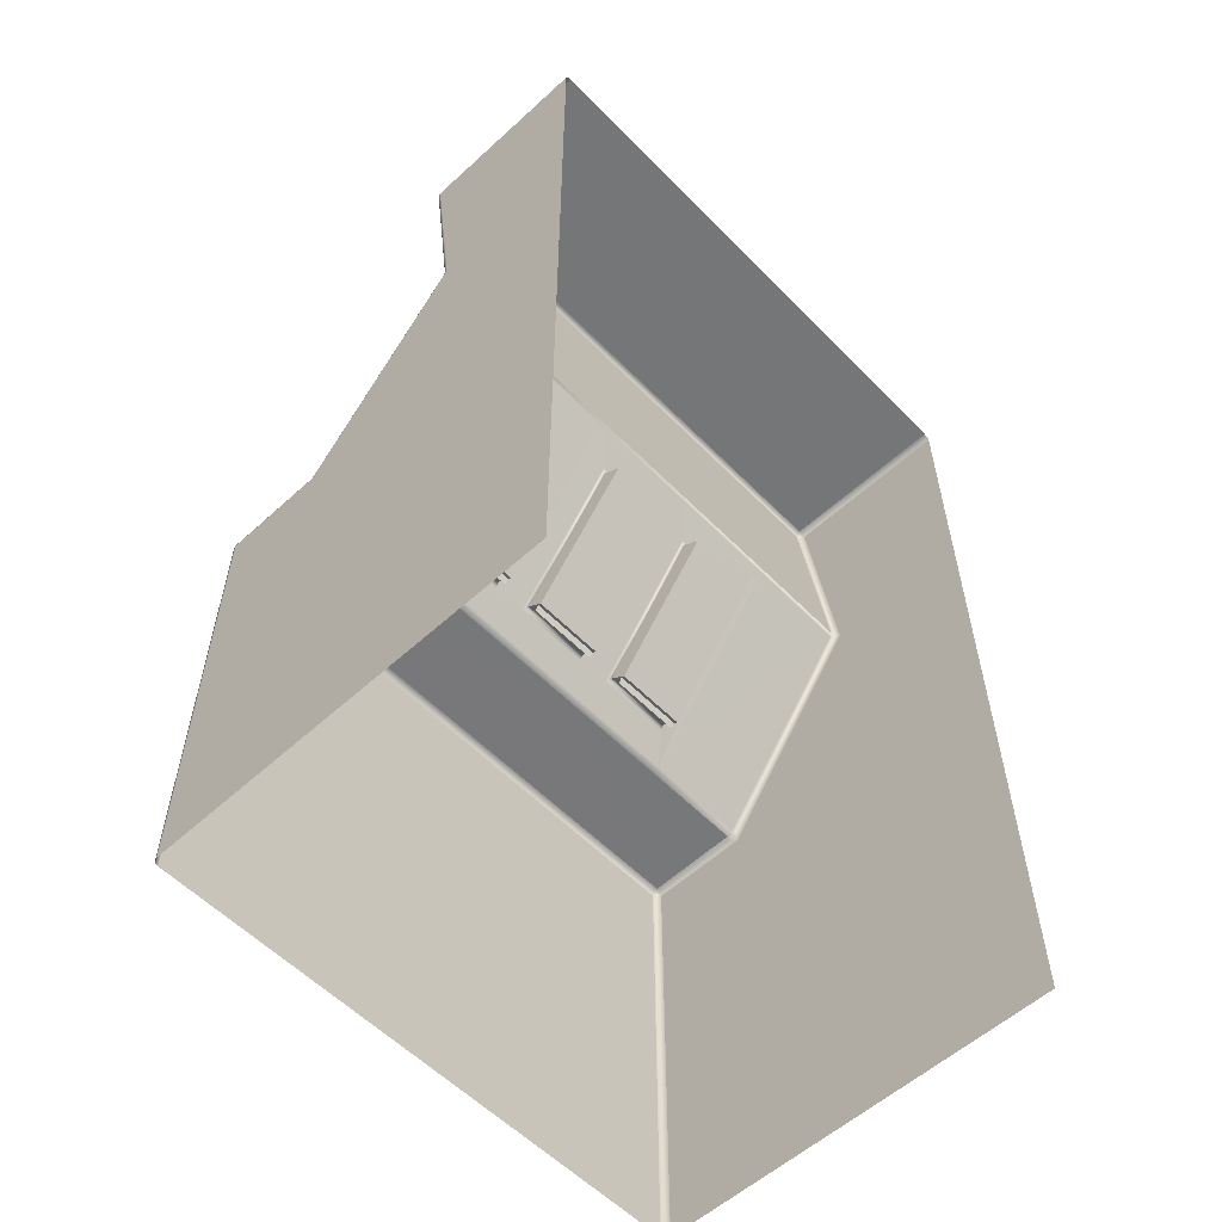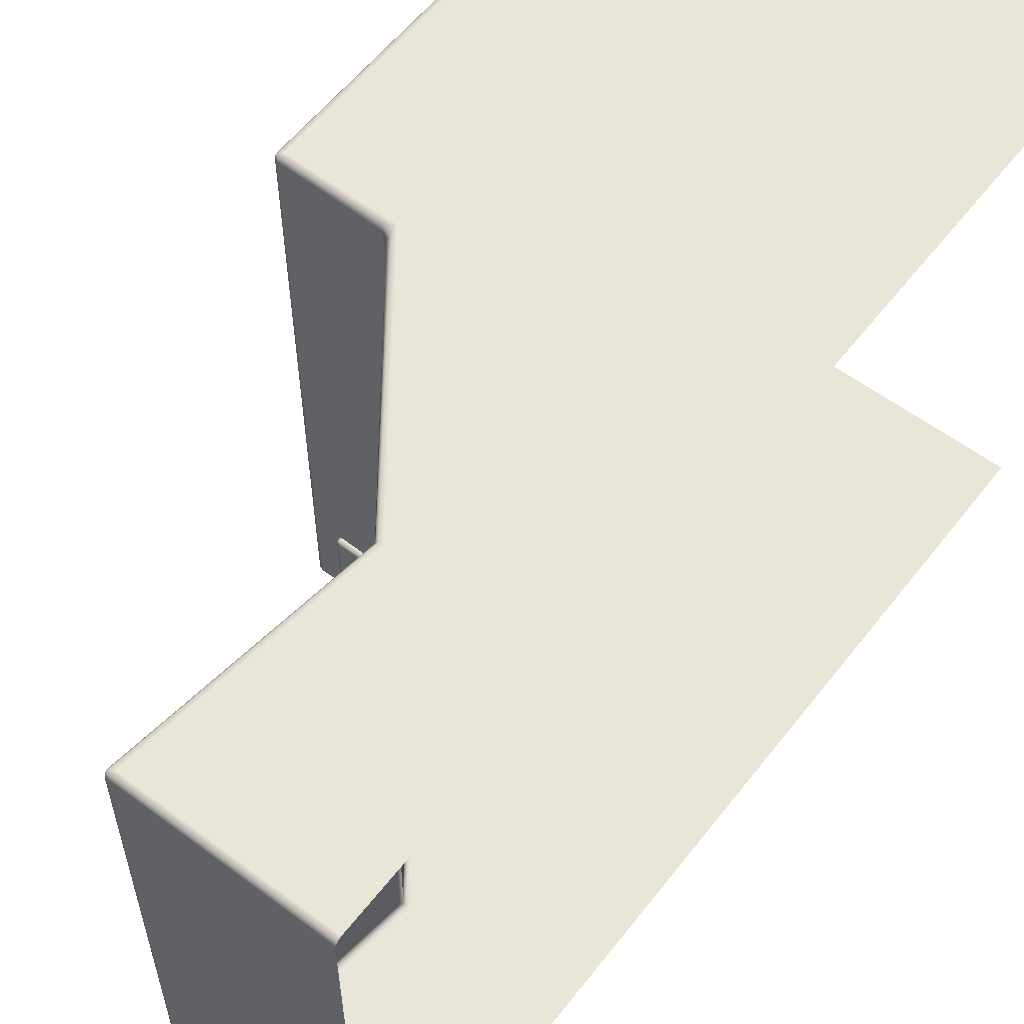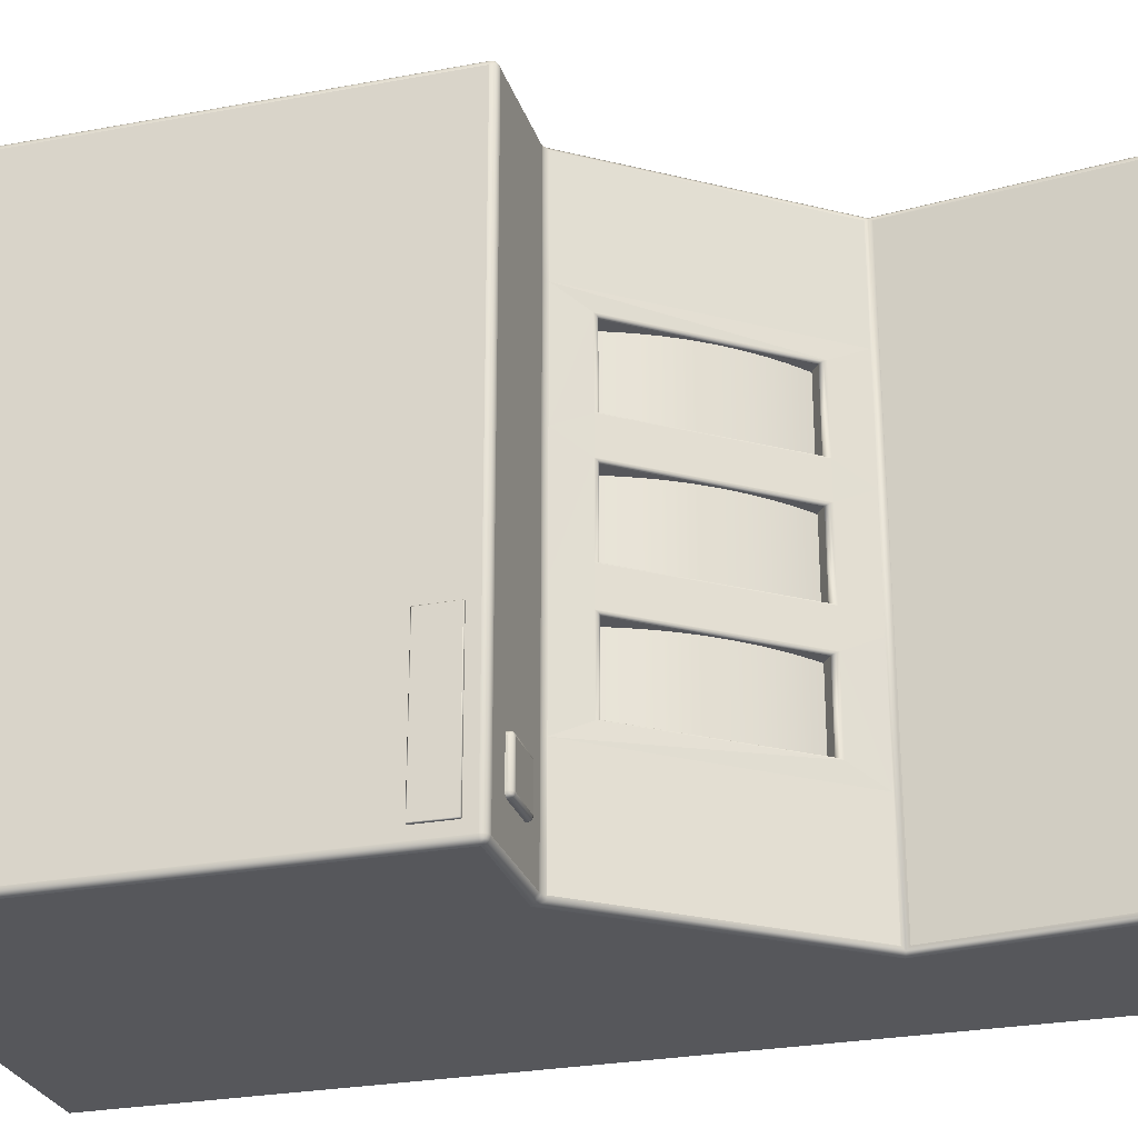
<metadata>
{"format":"obj","ext":"obj","renderer":"f3d","projection":"perspective","resolution":1024,"background":"white","views":[{"elev":-56.8,"azim":-136.5,"up":"+Y"},{"elev":58.1,"azim":-142.4,"up":"+Z"},{"elev":-27.3,"azim":106.0,"up":"+Z"}]}
</metadata>
<code>
o Machine_Body
v -0.08686 -1.589 -1
v -0.08686 -1.589 1
v 0.8398 0.0682 -0.532
v 0.4883 0.5362 -0.532
v 0.4883 0.5362 -0.268
v 0.8398 0.0682 -0.268
v 0.8398 0.0682 -0.132
v 0.4883 0.5362 -0.132
v 0.4883 0.5362 0.132
v 0.8398 0.0682 0.132
v 0.8398 0.0682 0.268
v 0.4883 0.5362 0.268
v 0.4883 0.5362 0.532
v 0.8398 0.0682 0.532
v 0.8982 0.112 -0.532
v 0.92 0.1072 -0.5397
v 0.9052 0.1145 -0.533
v 0.9131 0.1126 -0.5358
v 0.5472 0.6018 -0.5397
v 0.5467 0.58 -0.532
v 0.5513 0.5942 -0.5358
v 0.551 0.5861 -0.533
v 0.5479 0.6023 -0.2603
v 0.5467 0.58 -0.268
v 0.5513 0.5942 -0.2642
v 0.551 0.5861 -0.267
v 0.9197 0.1069 -0.2603
v 0.8982 0.112 -0.268
v 0.9131 0.1126 -0.2642
v 0.9052 0.1145 -0.267
v 0.8982 0.112 -0.132
v 0.9197 0.1069 -0.1397
v 0.9052 0.1145 -0.133
v 0.9131 0.1126 -0.1358
v 0.5477 0.6021 -0.1397
v 0.5467 0.58 -0.132
v 0.5513 0.5942 -0.1358
v 0.551 0.5861 -0.133
v 0.5477 0.6021 0.1397
v 0.5467 0.58 0.132
v 0.5513 0.5942 0.1358
v 0.551 0.5861 0.133
v 0.9197 0.1069 0.1397
v 0.8982 0.112 0.132
v 0.9131 0.1126 0.1358
v 0.9052 0.1145 0.133
v 0.8982 0.112 0.268
v 0.9197 0.1069 0.2603
v 0.9052 0.1145 0.267
v 0.9131 0.1126 0.2642
v 0.5479 0.6023 0.2603
v 0.5467 0.58 0.268
v 0.5513 0.5942 0.2642
v 0.551 0.5861 0.267
v 0.5472 0.6018 0.5397
v 0.5467 0.58 0.532
v 0.5513 0.5942 0.5358
v 0.551 0.5861 0.533
v 0.92 0.1072 0.5397
v 0.8982 0.112 0.532
v 0.9131 0.1126 0.5358
v 0.9052 0.1145 0.533
v -0.08686 1.501 1
v -0.08686 1.522 0.9788
v -0.08686 1.512 0.9972
v -0.08686 1.52 0.9894
v -0.08686 1.522 -0.9788
v -0.08686 1.501 -1
v -0.08686 1.52 -0.9894
v -0.08686 1.512 -0.9972
v 0.9929 0.01598 0.9787
v 0.9894 -0.02121 1
v 1.014 0.005149 0.9786
v 0.9859 0.01379 0.9891
v 1 0.0109 0.9788
v 0.9964 0.006369 0.9895
v 1.003 -0.01077 0.997
v 0.9893 -0.00369 0.997
v 0.999 -0.002031 0.9947
v 1.007 0.007645 0.9788
v 1.019 -0.002898 0.9892
v 1.007 0.000897 0.9895
v 0.5667 1.503 0.9788
v 0.5491 1.522 0.9788
v 0.5451 1.501 1
v 0.5655 1.513 0.9788
v 0.5635 1.502 0.9894
v 0.5624 1.512 0.9889
v 0.5483 1.519 0.9894
v 0.5591 1.52 0.9788
v 0.5578 1.517 0.9889
v 0.5556 1.502 0.9972
v 0.5468 1.512 0.9972
v 0.5568 1.512 0.9944
v 0.5451 1.501 -1
v 0.5491 1.522 -0.9788
v 0.5667 1.503 -0.9788
v 0.5468 1.512 -0.9972
v 0.5556 1.502 -0.9972
v 0.5568 1.512 -0.9944
v 0.5591 1.52 -0.9788
v 0.5483 1.519 -0.9894
v 0.5578 1.517 -0.9889
v 0.5635 1.502 -0.9894
v 0.5655 1.513 -0.9788
v 0.5624 1.512 -0.9889
v 0.4453 0.7032 1
v 0.4644 0.7082 0.9893
v 0.4564 0.7061 0.9971
v 1.35 0.000291 0.9789
v 1.35 -0.02121 1
v 1.372 -0.02121 0.9788
v 1.35 -0.003125 0.9892
v 1.361 -0.002834 0.9788
v 1.36 -0.005575 0.9889
v 1.361 -0.02121 0.9972
v 1.35 -0.01063 0.9971
v 1.36 -0.01107 0.9944
v 1.369 -0.01062 0.9788
v 1.369 -0.02121 0.9894
v 1.366 -0.01107 0.9889
v 1.35 0.000291 -0.9789
v 1.372 -0.02121 -0.9788
v 1.35 -0.02121 -1
v 1.361 -0.002834 -0.9788
v 1.35 -0.003125 -0.9892
v 1.36 -0.005575 -0.9889
v 1.369 -0.02121 -0.9894
v 1.369 -0.01062 -0.9788
v 1.366 -0.01107 -0.9889
v 1.35 -0.01063 -0.9971
v 1.361 -0.02121 -0.9972
v 1.36 -0.01107 -0.9944
v 1.372 -1.589 0.9788
v 1.35 -1.589 1
v 1.369 -1.589 0.9894
v 1.361 -1.589 0.9972
v 1.35 -1.589 -1
v 1.372 -1.589 -0.9788
v 1.361 -1.589 -0.9972
v 1.369 -1.589 -0.9894
v 1.014 0.005395 -0.6
v 0.9922 0.01546 -0.6
v 1.007 0.007541 -0.6
v 1 0.01077 -0.6
v 0.4453 0.7032 -1
v 0.4564 0.7061 -0.9971
v 1.014 0.005145 -0.9786
v 0.9894 -0.02121 -1
v 0.9929 0.01597 -0.9787
v 1.019 -0.002898 -0.9892
v 1.007 0.007656 -0.9788
v 1.007 0.000897 -0.9895
v 0.9893 -0.00369 -0.997
v 1.003 -0.01077 -0.997
v 0.999 -0.002031 -0.9947
v 1 0.0109 -0.9788
v 0.9859 0.01379 -0.9891
v 0.9964 0.006369 -0.9895
v 1.014 0.005262 0.6
v 0.9923 0.01537 0.6
v 1.007 0.007316 0.6
v 1 0.0106 0.6
v 1.014 0.005456 0.2
v 0.9928 0.01591 0.2
v 1.007 0.007635 0.2
v 1 0.0109 0.2
v 0.9928 0.01586 -0.2
v 0.4689 0.721 -0.6
v 0.4718 0.6985 -0.6
v 0.4689 0.721 -0.2
v 0.4742 0.699 -0.2
v 0.4689 0.721 0.6
v 0.4718 0.6985 0.6
v 0.4689 0.721 0.2
v 0.4742 0.699 0.2
v 0.4742 0.6991 0.9789
v 0.469 0.721 0.9788
v 0.469 0.721 -0.9788
v 0.4742 0.6991 -0.9789
v 0.4644 0.7082 -0.9893
v 1.249 0.02172 -0.8418
v 1.249 0.007252 -0.8563
v 1.264 0.007252 -0.8418
v 1.249 0.01967 -0.849
v 1.256 0.01967 -0.8419
v 1.257 0.01828 -0.8491
v 1.256 0.007277 -0.8543
v 1.249 0.0144 -0.8543
v 1.257 0.01448 -0.8529
v 1.262 0.0144 -0.8419
v 1.262 0.007277 -0.849
v 1.26 0.01448 -0.8491
v 1.264 -0.009226 -0.8419
v 1.249 -0.009226 -0.8564
v 1.262 -0.009226 -0.8491
v 1.257 -0.009226 -0.8544
v 1.249 0.02172 -0.712
v 1.264 0.007252 -0.712
v 1.249 0.007252 -0.6975
v 1.256 0.01967 -0.712
v 1.249 0.01967 -0.7048
v 1.257 0.01828 -0.7048
v 1.262 0.007277 -0.7048
v 1.262 0.0144 -0.712
v 1.26 0.01448 -0.7048
v 1.249 0.0144 -0.6996
v 1.256 0.007277 -0.6996
v 1.257 0.01448 -0.701
v 1.249 -0.009226 -0.6974
v 1.264 -0.009226 -0.712
v 1.257 -0.009226 -0.6994
v 1.262 -0.009226 -0.7047
v 1.119 0.02172 -0.8418
v 1.105 0.007252 -0.8418
v 1.119 0.007252 -0.8563
v 1.112 0.01967 -0.8419
v 1.119 0.01967 -0.849
v 1.112 0.01828 -0.8491
v 1.107 0.007277 -0.849
v 1.107 0.0144 -0.8419
v 1.108 0.01448 -0.8491
v 1.119 0.0144 -0.8543
v 1.112 0.007277 -0.8543
v 1.112 0.01448 -0.8529
v 1.119 -0.009226 -0.8564
v 1.105 -0.009226 -0.8419
v 1.112 -0.009226 -0.8544
v 1.107 -0.009226 -0.8491
v 1.119 0.02172 -0.712
v 1.119 0.007252 -0.6975
v 1.105 0.007252 -0.712
v 1.119 0.01967 -0.7048
v 1.112 0.01967 -0.712
v 1.112 0.01828 -0.7048
v 1.112 0.007277 -0.6996
v 1.119 0.0144 -0.6996
v 1.112 0.01448 -0.701
v 1.107 0.0144 -0.712
v 1.107 0.007277 -0.7048
v 1.108 0.01448 -0.7048
v 1.105 -0.009226 -0.712
v 1.119 -0.009226 -0.6974
v 1.107 -0.009226 -0.7047
v 1.112 -0.009226 -0.6994
v 1.379 -0.0605 -0.4347
v 1.376 -0.058 -0.4347
v 1.376 -0.0605 -0.4322
v 1.356 -0.0605 -0.4322
v 1.356 -0.058 -0.4347
v 1.379 -0.0605 -0.9407
v 1.376 -0.0605 -0.9432
v 1.376 -0.058 -0.9407
v 1.356 -0.058 -0.9407
v 1.356 -0.0605 -0.9432
v 1.379 -0.1788 -0.4347
v 1.376 -0.1788 -0.4322
v 1.376 -0.1813 -0.4347
v 1.356 -0.1813 -0.4347
v 1.356 -0.1788 -0.4322
v 1.379 -0.1788 -0.9407
v 1.376 -0.1813 -0.9407
v 1.376 -0.1788 -0.9432
v 1.356 -0.1788 -0.9432
v 1.356 -0.1813 -0.9407
g Machine_Body_PayoutsMaterial
f 83 173 175
f 179 97 169
f 97 83 171
f 169 97 171
f 83 178 173
f 175 171 83
g Machine_Body_BodyMaterial
f 135 111 72
f 51 174 55
f 160 73 110
f 23 170 172
f 55 161 59
f 1 146 149
f 3 28 15
f 28 5 24
f 8 31 36
f 67 84 96
f 7 44 31
f 44 9 40
f 12 47 52
f 11 60 47
f 60 13 56
f 4 6 3
f 176 35 172
f 5 20 24
f 8 10 7
f 9 36 40
f 12 14 11
f 112 139 123
f 13 52 56
f 4 15 20
f 59 161 165
f 32 27 23
f 48 43 39
f 143 19 16
f 107 85 63
f 63 2 107
f 2 135 72
f 107 2 72
f 51 176 174
f 110 122 164
f 122 148 142
f 164 122 142
f 164 160 110
f 23 19 170
f 55 174 161
f 1 68 146
f 68 95 146
f 124 138 149
f 138 1 149
f 3 6 28
f 28 6 5
f 8 7 31
f 67 64 84
f 7 10 44
f 44 10 9
f 12 11 47
f 11 14 60
f 60 14 13
f 4 5 6
f 176 39 35
f 5 4 20
f 8 9 10
f 9 8 36
f 12 13 14
f 112 134 139
f 13 12 52
f 4 3 15
f 165 168 43
f 168 143 16
f 27 168 16
f 27 32 168
f 32 43 168
f 43 48 165
f 48 59 165
f 172 35 23
f 35 32 23
f 176 51 39
f 51 48 39
f 143 170 19
g Machine_Body_EdgeMaterial
f 168 165 167
f 20 17 22
f 22 18 21
f 21 16 19
f 20 26 24
f 22 25 26
f 21 23 25
f 24 30 28
f 30 25 29
f 29 23 27
f 28 17 15
f 30 18 17
f 29 16 18
f 31 38 36
f 33 37 38
f 34 35 37
f 40 38 42
f 42 37 41
f 41 35 39
f 44 42 46
f 46 41 45
f 45 39 43
f 44 33 31
f 46 34 33
f 45 32 34
f 52 49 54
f 54 50 53
f 50 51 53
f 52 58 56
f 54 57 58
f 57 51 55
f 56 62 60
f 62 57 61
f 57 59 61
f 47 62 49
f 62 50 49
f 50 59 48
f 87 178 83
f 71 76 75
f 78 76 74
f 77 78 72
f 77 82 79
f 73 82 81
f 80 76 82
f 76 79 82
f 83 88 87
f 90 88 86
f 84 91 90
f 89 94 91
f 92 93 85
f 87 94 92
f 88 91 94
f 98 99 95
f 102 100 98
f 96 103 102
f 101 106 103
f 97 106 105
f 104 100 106
f 100 103 106
f 113 114 110
f 113 118 115
f 116 117 111
f 116 121 118
f 119 120 112
f 114 121 119
f 115 118 121
f 125 126 122
f 125 130 127
f 128 129 123
f 132 130 128
f 131 132 124
f 126 133 131
f 127 130 133
f 148 153 152
f 155 153 151
f 154 155 149
f 154 159 156
f 150 159 158
f 152 159 157
f 153 156 159
f 67 102 69
f 69 98 70
f 70 95 68
f 84 101 96
f 90 105 101
f 86 97 105
f 107 78 109
f 109 74 108
f 179 104 97
f 64 89 84
f 66 93 89
f 65 85 93
f 85 109 92
f 92 108 87
f 74 177 108
f 112 129 119
f 129 114 119
f 125 110 114
f 112 136 134
f 120 137 136
f 116 135 137
f 139 128 123
f 141 132 128
f 132 138 124
f 110 81 113
f 81 117 113
f 77 111 117
f 180 158 181
f 181 99 104
f 147 95 99
f 124 155 131
f 131 151 126
f 151 122 126
f 73 162 80
f 162 75 80
f 163 71 75
f 160 166 162
f 162 167 163
f 163 165 161
f 158 147 181
f 154 146 147
f 148 144 142
f 144 157 145
f 145 150 143
f 144 167 166
f 142 166 164
f 175 173 108
f 172 170 181
f 167 145 168
f 145 143 168
f 20 15 17
f 22 17 18
f 21 18 16
f 20 22 26
f 22 21 25
f 21 19 23
f 24 26 30
f 30 26 25
f 29 25 23
f 28 30 17
f 30 29 18
f 29 27 16
f 31 33 38
f 33 34 37
f 34 32 35
f 40 36 38
f 42 38 37
f 41 37 35
f 44 40 42
f 46 42 41
f 45 41 39
f 44 46 33
f 46 45 34
f 45 43 32
f 52 47 49
f 54 49 50
f 50 48 51
f 52 54 58
f 54 53 57
f 57 53 51
f 56 58 62
f 62 58 57
f 57 55 59
f 47 60 62
f 62 61 50
f 50 61 59
f 87 108 178
f 71 74 76
f 78 79 76
f 77 79 78
f 77 81 82
f 73 80 82
f 80 75 76
f 83 86 88
f 90 91 88
f 84 89 91
f 89 93 94
f 92 94 93
f 87 88 94
f 98 100 99
f 102 103 100
f 96 101 103
f 101 105 106
f 97 104 106
f 104 99 100
f 113 115 114
f 113 117 118
f 116 118 117
f 116 120 121
f 119 121 120
f 114 115 121
f 125 127 126
f 125 129 130
f 128 130 129
f 132 133 130
f 131 133 132
f 126 127 133
f 148 151 153
f 155 156 153
f 154 156 155
f 154 158 159
f 150 157 159
f 152 153 159
f 67 96 102
f 69 102 98
f 70 98 95
f 84 90 101
f 90 86 105
f 86 83 97
f 107 72 78
f 109 78 74
f 179 181 104
f 64 66 89
f 66 65 93
f 65 63 85
f 85 107 109
f 92 109 108
f 74 71 177
f 112 123 129
f 129 125 114
f 125 122 110
f 112 120 136
f 120 116 137
f 116 111 135
f 139 141 128
f 141 140 132
f 132 140 138
f 110 73 81
f 81 77 117
f 77 72 111
f 180 150 158
f 181 147 99
f 147 146 95
f 124 149 155
f 131 155 151
f 151 148 122
f 73 160 162
f 162 163 75
f 163 161 71
f 160 164 166
f 162 166 167
f 163 167 165
f 158 154 147
f 154 149 146
f 148 152 144
f 144 152 157
f 145 157 150
f 144 145 167
f 142 144 166
f 173 178 108
f 108 181 171
f 181 179 169
f 169 171 181
f 171 175 108
f 181 108 172
f 108 177 174
f 174 176 108
f 176 172 108
f 170 180 181
g Machine_Body_SpinButtonMaterial
f 183 226 216
f 215 242 232
f 200 243 210
f 184 211 194
f 182 230 198
f 183 195 226
f 215 227 242
f 200 231 243
f 184 199 211
f 182 214 230
f 186 185 182
f 185 190 189
f 189 188 183
f 190 192 188
f 192 191 184
f 193 186 191
f 187 193 190
f 202 201 198
f 201 206 205
f 205 204 199
f 204 209 208
f 208 207 200
f 207 203 202
f 203 209 206
f 218 217 214
f 219 221 217
f 221 220 215
f 220 225 224
f 224 223 216
f 223 219 218
f 219 225 222
f 234 233 230
f 235 237 233
f 237 236 231
f 238 240 236
f 240 239 232
f 241 234 239
f 235 241 238
f 201 182 198
f 205 186 201
f 205 184 191
f 188 195 183
f 192 197 188
f 192 194 196
f 210 208 200
f 212 204 208
f 211 204 213
f 233 198 230
f 237 202 233
f 237 200 207
f 242 240 232
f 245 240 244
f 243 236 245
f 217 230 214
f 217 239 234
f 215 239 221
f 226 224 216
f 229 224 228
f 227 220 229
f 185 214 182
f 189 218 185
f 183 223 189
f 186 187 185
f 185 187 190
f 189 190 188
f 190 193 192
f 192 193 191
f 193 187 186
f 202 203 201
f 201 203 206
f 205 206 204
f 204 206 209
f 208 209 207
f 207 209 203
f 218 219 217
f 219 222 221
f 221 222 220
f 220 222 225
f 224 225 223
f 223 225 219
f 234 235 233
f 235 238 237
f 237 238 236
f 238 241 240
f 240 241 239
f 241 235 234
f 201 186 182
f 205 191 186
f 205 199 184
f 188 197 195
f 192 196 197
f 192 184 194
f 210 212 208
f 212 213 204
f 211 199 204
f 233 202 198
f 237 207 202
f 237 231 200
f 242 244 240
f 245 236 240
f 243 231 236
f 217 234 230
f 217 221 239
f 215 232 239
f 226 228 224
f 229 220 224
f 227 215 220
f 185 218 214
f 189 223 218
f 183 216 223
g Machine_Body_RightBannerMaterial
f 180 143 150
f 180 170 143
g Machine_Body_LeftBannerMaterial
f 161 177 71
f 161 174 177
g Machine_Body_Balance
f 257 249 260
f 258 265 262
f 263 255 252
f 253 250 247
f 251 256 261
f 257 248 249
f 258 259 265
f 263 264 255
f 253 254 250
f 251 246 256
f 246 247 248
f 251 252 253
f 256 257 258
f 261 262 263
f 247 251 253
f 250 248 247
f 253 255 254
f 252 261 263
f 263 265 264
f 262 256 258
f 258 260 259
f 257 246 248
f 247 246 251
f 250 249 248
f 253 252 255
f 252 251 261
f 263 262 265
f 262 261 256
f 258 257 260
f 257 256 246
o Reel3
v 0.5026 0.5653 -0.53
v 0.5026 0.5653 -0.27
v 0.5413 0.5351 -0.53
v 0.5413 0.5351 -0.27
v 0.5784 0.5031 -0.53
v 0.5784 0.5031 -0.27
v 0.614 0.4692 -0.53
v 0.614 0.4692 -0.27
v 0.6478 0.4337 -0.53
v 0.6478 0.4337 -0.27
v 0.6799 0.3965 -0.53
v 0.6799 0.3965 -0.27
v 0.7101 0.3578 -0.53
v 0.7101 0.3578 -0.27
v 0.7384 0.3177 -0.53
v 0.7384 0.3177 -0.27
v 0.7646 0.2762 -0.53
v 0.7646 0.2762 -0.27
v 0.7888 0.2335 -0.53
v 0.7888 0.2335 -0.27
v 0.8109 0.1897 -0.53
v 0.8109 0.1897 -0.27
v 0.8308 0.1448 -0.53
v 0.8308 0.1448 -0.27
v 0.8484 0.09902 -0.53
v 0.8484 0.09902 -0.27
v 0.8638 0.05241 -0.53
v 0.8638 0.05241 -0.27
g Reel3_Reel3_ReelMaterial
f 267 268 266
f 269 270 268
f 271 272 270
f 273 274 272
f 275 276 274
f 277 278 276
f 279 280 278
f 281 282 280
f 283 284 282
f 285 286 284
f 287 288 286
f 289 290 288
f 291 292 290
f 267 269 268
f 269 271 270
f 271 273 272
f 273 275 274
f 275 277 276
f 277 279 278
f 279 281 280
f 281 283 282
f 283 285 284
f 285 287 286
f 287 289 288
f 289 291 290
f 291 293 292
o Reel2
v 0.5026 0.5653 -0.13
v 0.5026 0.5653 0.13
v 0.5413 0.5351 -0.13
v 0.5413 0.5351 0.13
v 0.5784 0.5031 -0.13
v 0.5784 0.5031 0.13
v 0.614 0.4692 -0.13
v 0.614 0.4692 0.13
v 0.6478 0.4337 -0.13
v 0.6478 0.4337 0.13
v 0.6799 0.3965 -0.13
v 0.6799 0.3965 0.13
v 0.7101 0.3578 -0.13
v 0.7101 0.3578 0.13
v 0.7384 0.3177 -0.13
v 0.7384 0.3177 0.13
v 0.7646 0.2762 -0.13
v 0.7646 0.2762 0.13
v 0.7888 0.2335 -0.13
v 0.7888 0.2335 0.13
v 0.8109 0.1897 -0.13
v 0.8109 0.1897 0.13
v 0.8308 0.1448 -0.13
v 0.8308 0.1448 0.13
v 0.8484 0.09902 -0.13
v 0.8484 0.09902 0.13
v 0.8638 0.05241 -0.13
v 0.8638 0.05241 0.13
g Reel2_Reel2_ReelMaterial
f 295 296 294
f 297 298 296
f 299 300 298
f 301 302 300
f 303 304 302
f 305 306 304
f 307 308 306
f 309 310 308
f 311 312 310
f 313 314 312
f 315 316 314
f 317 318 316
f 319 320 318
f 295 297 296
f 297 299 298
f 299 301 300
f 301 303 302
f 303 305 304
f 305 307 306
f 307 309 308
f 309 311 310
f 311 313 312
f 313 315 314
f 315 317 316
f 317 319 318
f 319 321 320
o Reel1
v 0.5026 0.5653 0.27
v 0.5026 0.5653 0.53
v 0.5413 0.5351 0.27
v 0.5413 0.5351 0.53
v 0.5784 0.5031 0.27
v 0.5784 0.5031 0.53
v 0.614 0.4692 0.27
v 0.614 0.4692 0.53
v 0.6478 0.4337 0.27
v 0.6478 0.4337 0.53
v 0.6799 0.3965 0.27
v 0.6799 0.3965 0.53
v 0.7101 0.3578 0.27
v 0.7101 0.3578 0.53
v 0.7384 0.3177 0.27
v 0.7384 0.3177 0.53
v 0.7646 0.2762 0.27
v 0.7646 0.2762 0.53
v 0.7888 0.2335 0.27
v 0.7888 0.2335 0.53
v 0.8109 0.1897 0.27
v 0.8109 0.1897 0.53
v 0.8308 0.1448 0.27
v 0.8308 0.1448 0.53
v 0.8484 0.09902 0.27
v 0.8484 0.09902 0.53
v 0.8638 0.05241 0.27
v 0.8638 0.05241 0.53
g Reel1_Reel1_ReelMaterial
f 323 324 322
f 325 326 324
f 327 328 326
f 329 330 328
f 331 332 330
f 333 334 332
f 335 336 334
f 337 338 336
f 339 340 338
f 341 342 340
f 343 344 342
f 345 346 344
f 347 348 346
f 323 325 324
f 325 327 326
f 327 329 328
f 329 331 330
f 331 333 332
f 333 335 334
f 335 337 336
f 337 339 338
f 339 341 340
f 341 343 342
f 343 345 344
f 345 347 346
f 347 349 348

</code>
